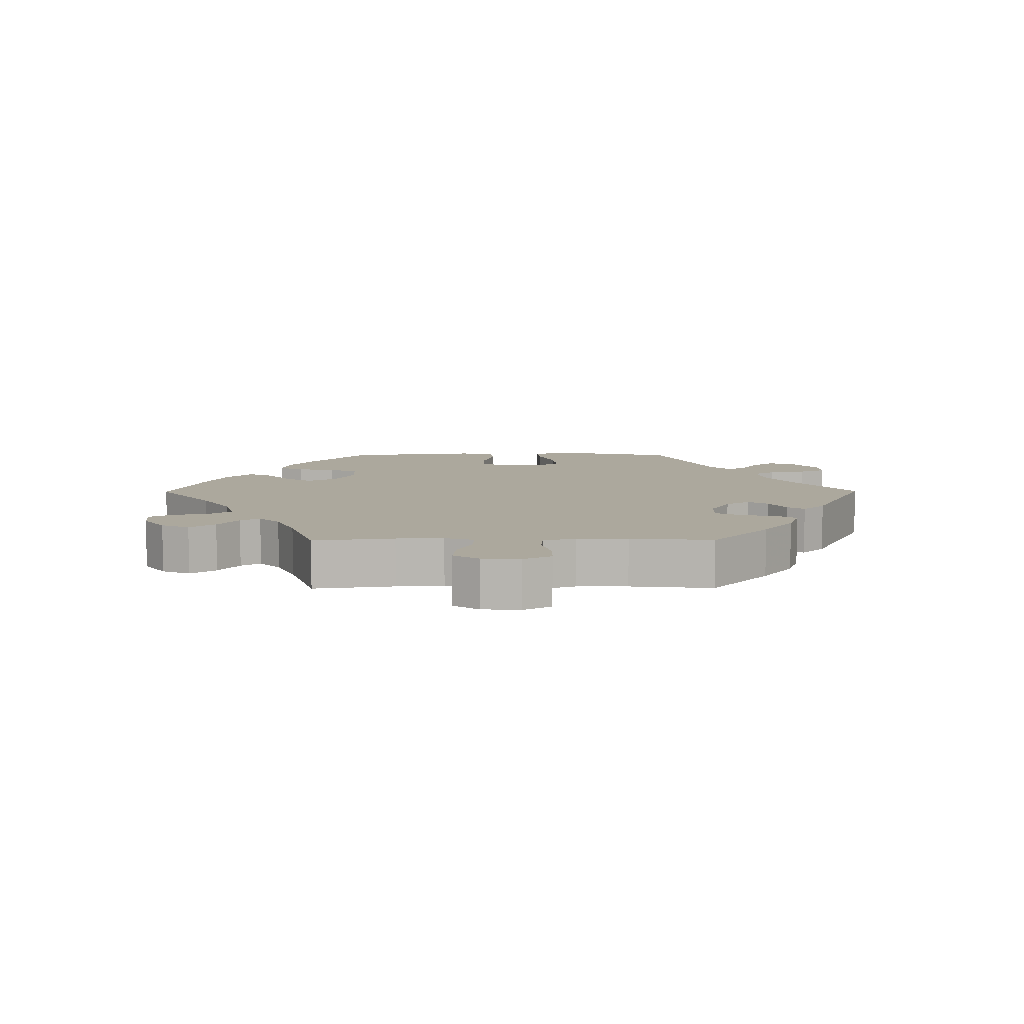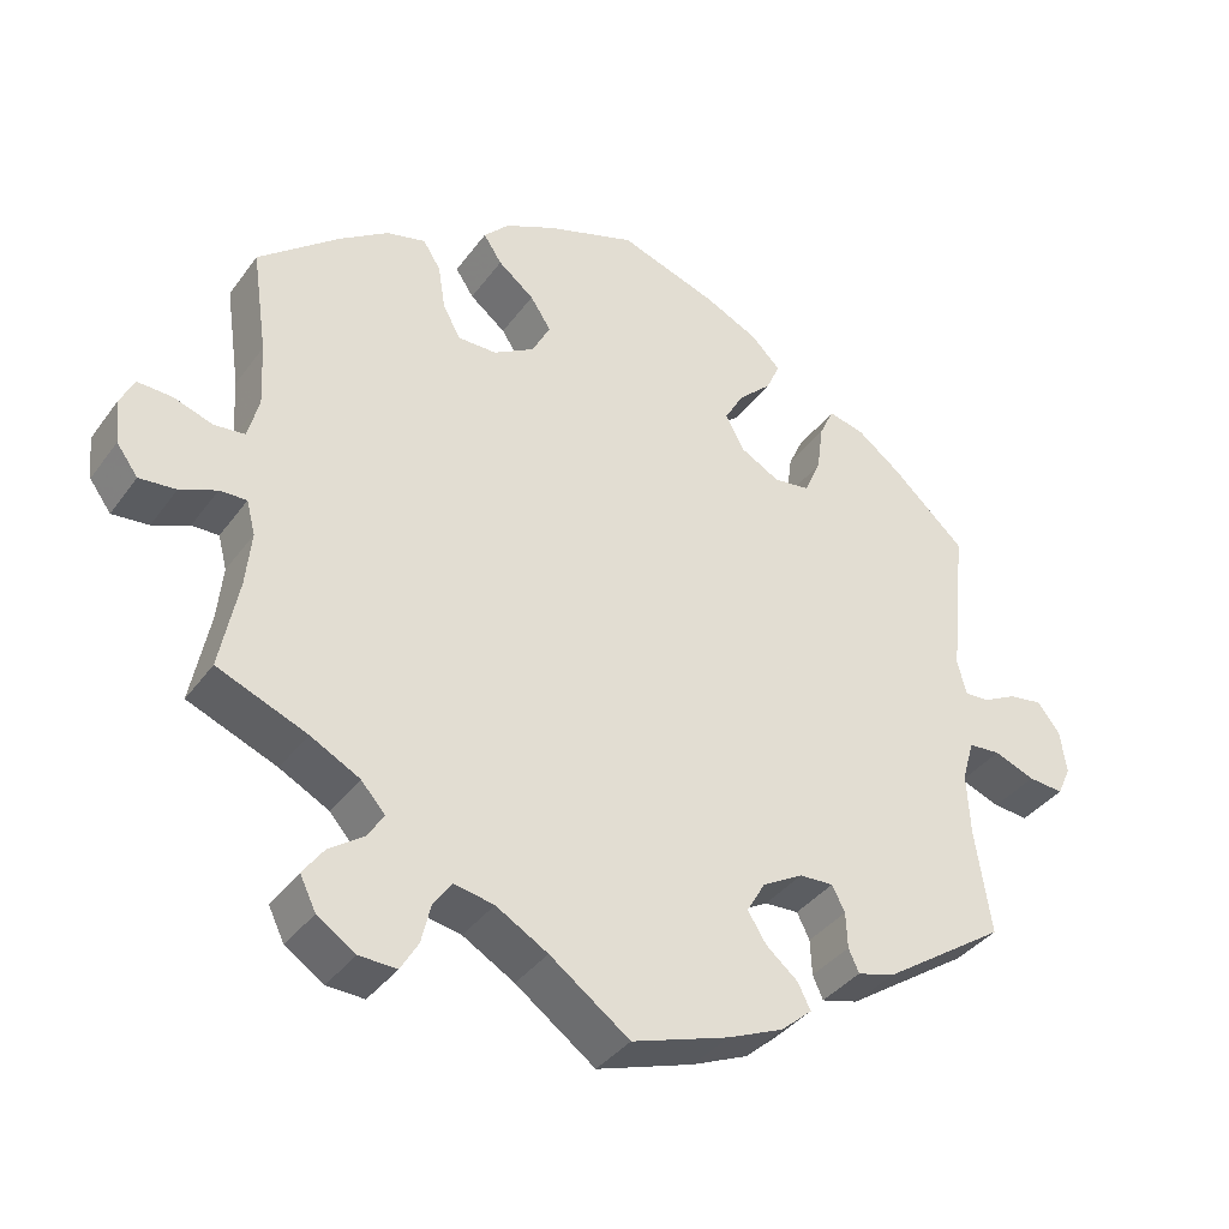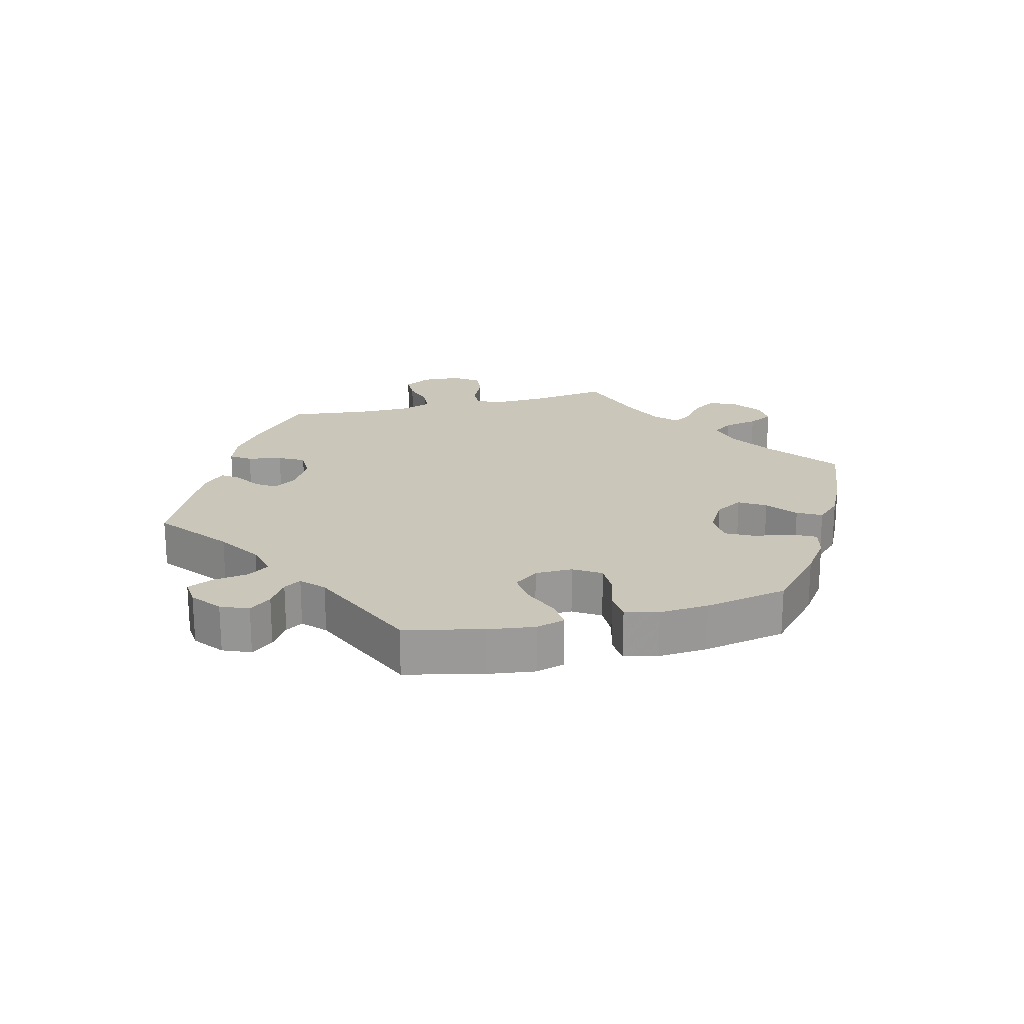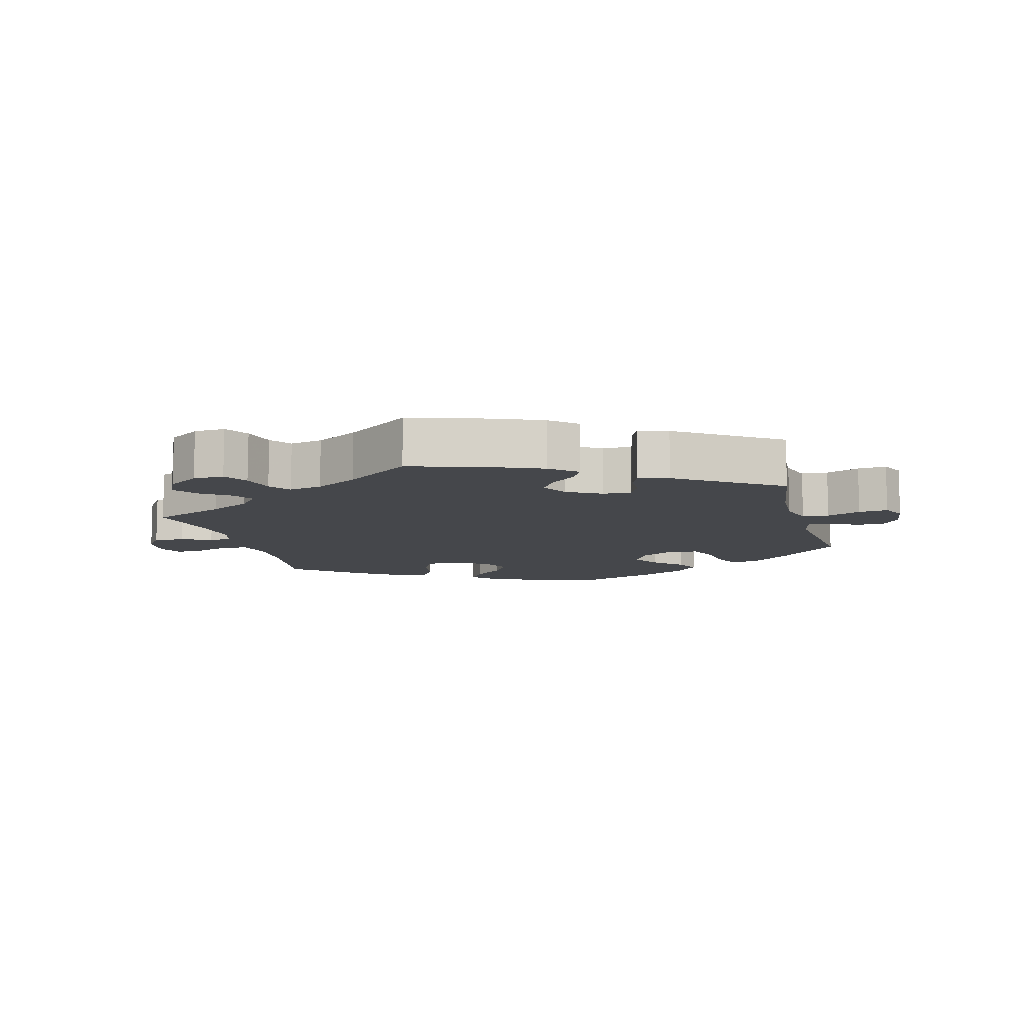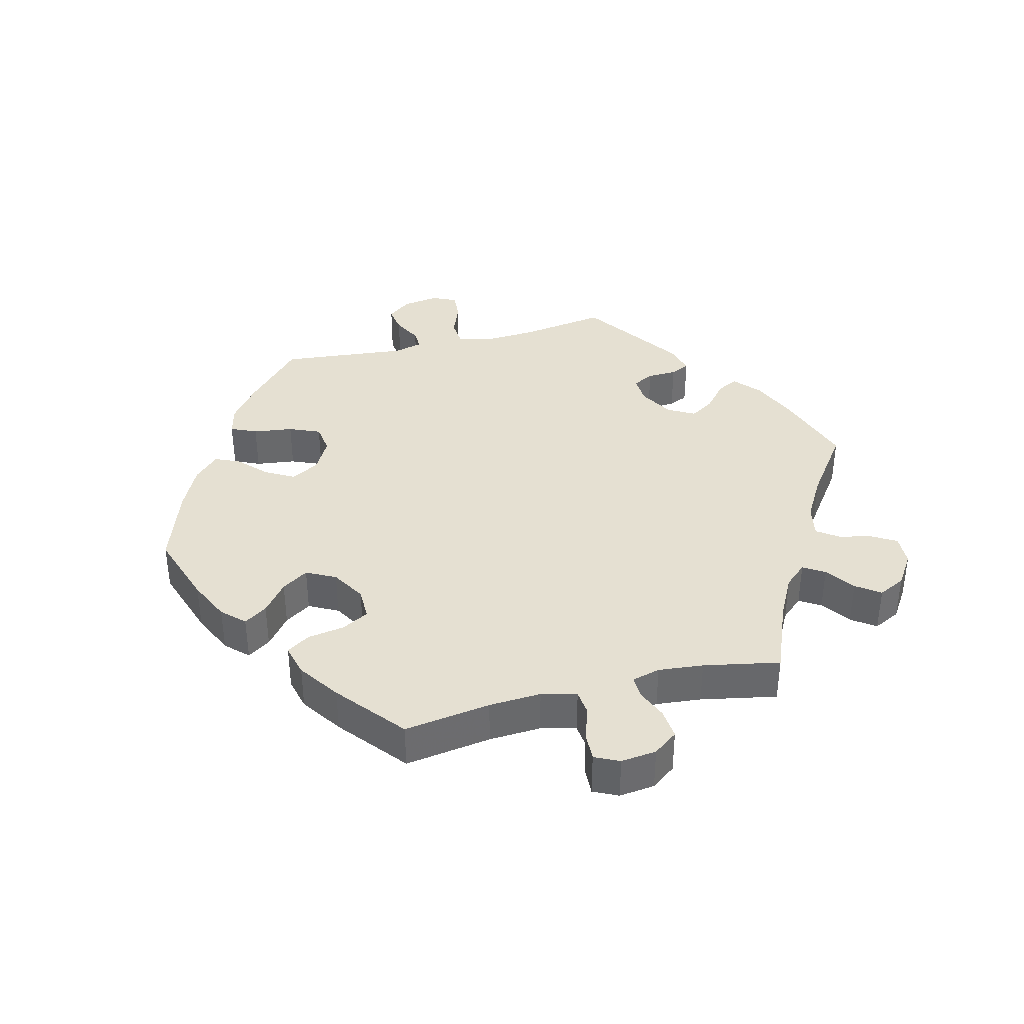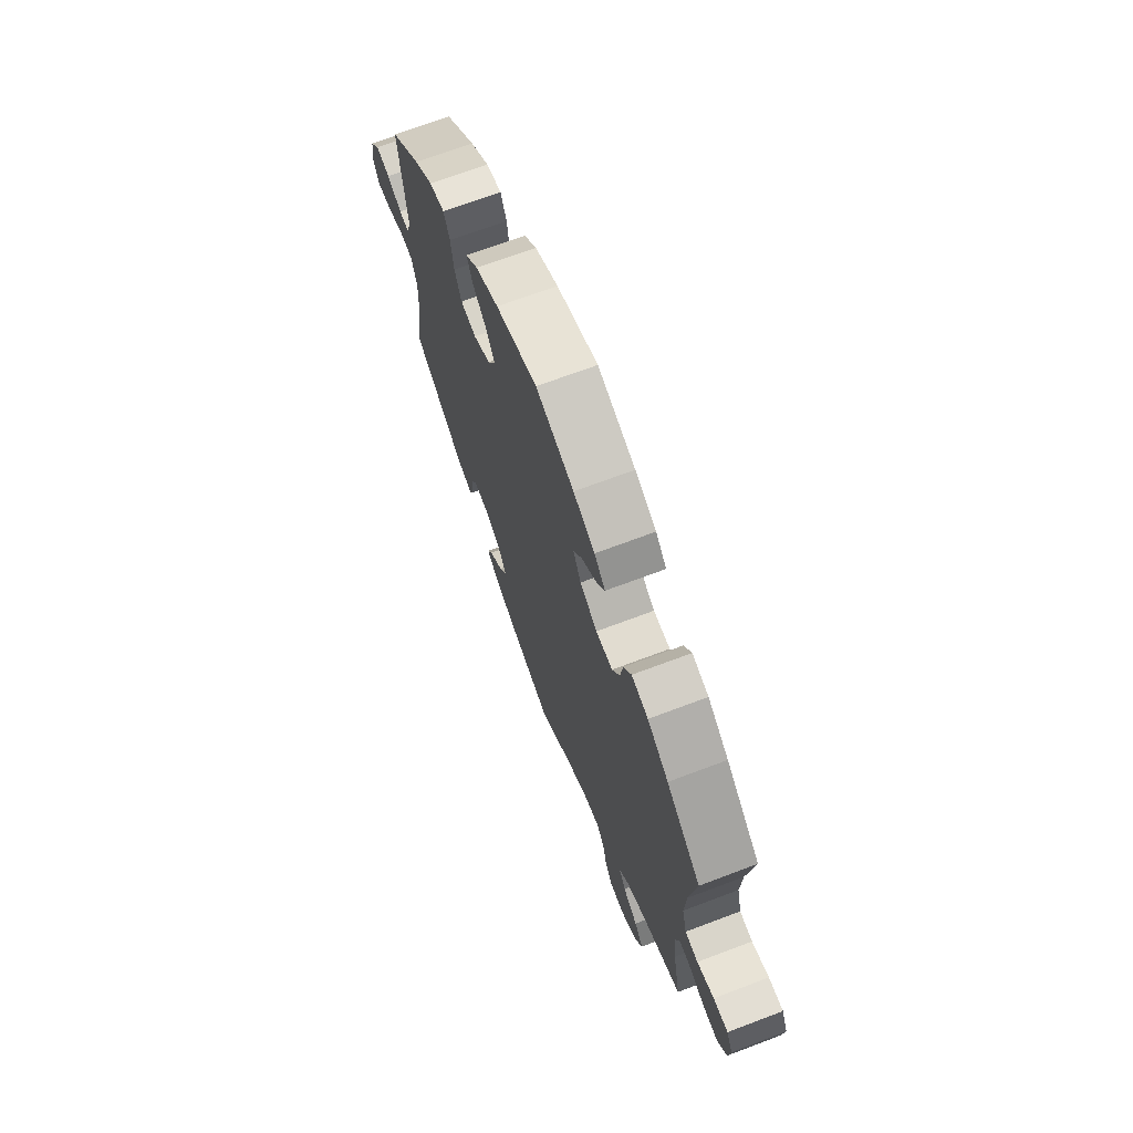
<metadata>
{"format":"obj","ext":"obj","renderer":"f3d","projection":"perspective","resolution":1024,"background":"white","views":[{"elev":8.6,"azim":149.6,"up":"+Y"},{"elev":-37.3,"azim":148.3,"up":"+Z"},{"elev":21.1,"azim":-44.0,"up":"+Y"},{"elev":-10.2,"azim":-164.7,"up":"+Y"},{"elev":37.8,"azim":75.6,"up":"+Y"},{"elev":69.4,"azim":69.3,"up":"+Z"}]}
</metadata>
<code>
v 0.482 0.07 0.158
v 0.478 0.07 0.079
v 0.492 0.07 0.026
v 0.53 0.07 0.022
v 0.58 0.07 0.039
v 0.623 0.07 0.041
v 0.641 0.07 0.004
v 0.635 0.07 -0.05
v 0.608 0.07 -0.087
v 0.562 0.07 -0.083
v 0.516 0.07 -0.064
v 0.482 0.07 -0.063
v 0.471 0.07 -0.106
v 0.478 0.07 -0.174
v 0.501 0.07 -0.289
v 0.389 0.07 -0.335
v 0.327 0.07 -0.368
v 0.297 0.07 -0.402
v 0.317 0.07 -0.434
v 0.361 0.07 -0.465
v 0.387 0.07 -0.501
v 0.367 0.07 -0.542
v 0.319 0.07 -0.574
v 0.272 0.07 -0.576
v 0.25 0.07 -0.539
v 0.238 0.07 -0.489
v 0.215 0.07 -0.457
v 0.165 0.07 -0.467
v 0.1 0.07 -0.505
v 0 0.07 -0.578
v -0.122 0.07 -0.538
v -0.192 0.07 -0.508
v -0.231 0.07 -0.474
v -0.215 0.07 -0.442
v -0.175 0.07 -0.408
v -0.152 0.07 -0.371
v -0.175 0.07 -0.331
v -0.226 0.07 -0.302
v -0.269 0.07 -0.3
v -0.285 0.07 -0.332
v -0.287 0.07 -0.377
v -0.3 0.07 -0.406
v -0.346 0.07 -0.394
v -0.501 0.07 -0.289
v -0.481 0.07 -0.157
v -0.477 0.07 -0.079
v -0.492 0.07 -0.027
v -0.532 0.07 -0.024
v -0.583 0.07 -0.044
v -0.627 0.07 -0.048
v -0.644 0.07 -0.011
v -0.636 0.07 0.044
v -0.608 0.07 0.08
v -0.566 0.07 0.074
v -0.523 0.07 0.052
v -0.492 0.07 0.051
v -0.481 0.07 0.095
v -0.501 0.07 0.288
v -0.41 0.07 0.372
v -0.354 0.07 0.415
v -0.309 0.07 0.426
v -0.291 0.07 0.387
v -0.283 0.07 0.327
v -0.263 0.07 0.28
v -0.217 0.07 0.274
v -0.167 0.07 0.302
v -0.144 0.07 0.345
v -0.168 0.07 0.387
v -0.21 0.07 0.427
v -0.227 0.07 0.465
v -0.19 0.07 0.502
v -0.122 0.07 0.535
v 0 0.07 0.577
v 0.112 0.07 0.54
v 0.175 0.07 0.511
v 0.207 0.07 0.478
v 0.184 0.07 0.443
v 0.139 0.07 0.407
v 0.113 0.07 0.367
v 0.136 0.07 0.323
v 0.187 0.07 0.293
v 0.236 0.07 0.293
v 0.258 0.07 0.334
v 0.267 0.07 0.39
v 0.289 0.07 0.425
v 0.338 0.07 0.413
v 0.4 0.07 0.371
v 0.501 0.07 0.289
v 0.482 0 0.158
v 0.478 0 0.079
v 0.492 0 0.026
v 0.53 0 0.022
v 0.58 0 0.039
v 0.623 0 0.041
v 0.641 0 0.004
v 0.635 0 -0.05
v 0.608 0 -0.087
v 0.562 0 -0.083
v 0.516 0 -0.064
v 0.482 0 -0.063
v 0.471 0 -0.106
v 0.478 0 -0.174
v 0.501 0 -0.289
v 0.389 0 -0.335
v 0.327 0 -0.368
v 0.297 0 -0.402
v 0.317 0 -0.434
v 0.361 0 -0.465
v 0.387 0 -0.501
v 0.367 0 -0.542
v 0.319 0 -0.574
v 0.272 0 -0.576
v 0.25 0 -0.539
v 0.238 0 -0.489
v 0.215 0 -0.457
v 0.165 0 -0.467
v 0.1 0 -0.505
v 0 0 -0.578
v -0.122 0 -0.538
v -0.192 0 -0.508
v -0.231 0 -0.474
v -0.215 0 -0.442
v -0.175 0 -0.408
v -0.152 0 -0.371
v -0.175 0 -0.331
v -0.226 0 -0.302
v -0.269 0 -0.3
v -0.285 0 -0.332
v -0.287 0 -0.377
v -0.3 0 -0.406
v -0.346 0 -0.394
v -0.501 0 -0.289
v -0.481 0 -0.157
v -0.477 0 -0.079
v -0.492 0 -0.027
v -0.532 0 -0.024
v -0.583 0 -0.044
v -0.627 0 -0.048
v -0.644 0 -0.011
v -0.636 0 0.044
v -0.608 0 0.08
v -0.566 0 0.074
v -0.523 0 0.052
v -0.492 0 0.051
v -0.481 0 0.095
v -0.501 0 0.288
v -0.41 0 0.372
v -0.354 0 0.415
v -0.309 0 0.426
v -0.291 0 0.387
v -0.283 0 0.327
v -0.263 0 0.28
v -0.217 0 0.274
v -0.167 0 0.302
v -0.144 0 0.345
v -0.168 0 0.387
v -0.21 0 0.427
v -0.227 0 0.465
v -0.19 0 0.502
v -0.122 0 0.535
v 0 0 0.577
v 0.112 0 0.54
v 0.175 0 0.511
v 0.207 0 0.478
v 0.184 0 0.443
v 0.139 0 0.407
v 0.113 0 0.367
v 0.136 0 0.323
v 0.187 0 0.293
v 0.236 0 0.293
v 0.258 0 0.334
v 0.267 0 0.39
v 0.289 0 0.425
v 0.338 0 0.413
v 0.4 0 0.371
v 0.501 0 0.289
f 87 88 1
f 86 87 1 2
f 83 84 85 86
f 82 83 86 2
f 81 82 2 3
f 80 81 3
f 75 76 77 78
f 75 78 79
f 74 75 79
f 73 74 79
f 72 73 79 80
f 68 69 70 71
f 67 68 71 72
f 60 61 62 63
f 60 63 64
f 57 58 59 60
f 56 57 60 64
f 52 53 54 55
f 52 55 56
f 51 52 56
f 48 49 50 51
f 47 48 51 56
f 46 47 56 64
f 42 43 44 45
f 40 41 42 45
f 39 40 45 46
f 38 39 46 64
f 32 33 34 35
f 32 35 36
f 29 30 31 32
f 28 29 32 36
f 27 28 36 37
f 23 24 25 26
f 23 26 27
f 22 23 27
f 19 20 21 22
f 18 19 22 27
f 17 18 27 37
f 14 15 16
f 13 14 16 17
f 12 13 17 37
f 8 9 10 11
f 8 11 12
f 7 8 12
f 4 5 6 7
f 3 4 7 12
f 67 72 80 3
f 37 38 64 65
f 37 65 66
f 37 66 67
f 3 12 37 67
f 89 176 175
f 90 89 175 174
f 174 173 172 171
f 90 174 171 170
f 91 90 170 169
f 91 169 168
f 166 165 164 163
f 167 166 163
f 167 163 162
f 167 162 161
f 168 167 161 160
f 159 158 157 156
f 160 159 156 155
f 151 150 149 148
f 152 151 148
f 148 147 146 145
f 152 148 145 144
f 143 142 141 140
f 144 143 140
f 144 140 139
f 139 138 137 136
f 144 139 136 135
f 152 144 135 134
f 133 132 131 130
f 133 130 129 128
f 134 133 128 127
f 152 134 127 126
f 123 122 121 120
f 124 123 120
f 120 119 118 117
f 124 120 117 116
f 125 124 116 115
f 114 113 112 111
f 115 114 111
f 115 111 110
f 110 109 108 107
f 115 110 107 106
f 125 115 106 105
f 104 103 102
f 105 104 102 101
f 125 105 101 100
f 99 98 97 96
f 100 99 96
f 100 96 95
f 95 94 93 92
f 100 95 92 91
f 91 168 160 155
f 153 152 126 125
f 154 153 125
f 155 154 125
f 155 125 100 91
f 1 89 90 2
f 2 90 91 3
f 3 91 92 4
f 4 92 93 5
f 5 93 94 6
f 6 94 95 7
f 7 95 96 8
f 8 96 97 9
f 9 97 98 10
f 10 98 99 11
f 11 99 100 12
f 12 100 101 13
f 13 101 102 14
f 14 102 103 15
f 15 103 104 16
f 16 104 105 17
f 17 105 106 18
f 18 106 107 19
f 19 107 108 20
f 20 108 109 21
f 21 109 110 22
f 22 110 111 23
f 23 111 112 24
f 24 112 113 25
f 25 113 114 26
f 26 114 115 27
f 27 115 116 28
f 28 116 117 29
f 29 117 118 30
f 30 118 119 31
f 31 119 120 32
f 32 120 121 33
f 33 121 122 34
f 34 122 123 35
f 35 123 124 36
f 36 124 125 37
f 37 125 126 38
f 38 126 127 39
f 39 127 128 40
f 40 128 129 41
f 41 129 130 42
f 42 130 131 43
f 43 131 132 44
f 44 132 133 45
f 45 133 134 46
f 46 134 135 47
f 47 135 136 48
f 48 136 137 49
f 49 137 138 50
f 50 138 139 51
f 51 139 140 52
f 52 140 141 53
f 53 141 142 54
f 54 142 143 55
f 55 143 144 56
f 56 144 145 57
f 57 145 146 58
f 58 146 147 59
f 59 147 148 60
f 60 148 149 61
f 61 149 150 62
f 62 150 151 63
f 63 151 152 64
f 64 152 153 65
f 65 153 154 66
f 66 154 155 67
f 67 155 156 68
f 68 156 157 69
f 69 157 158 70
f 70 158 159 71
f 71 159 160 72
f 72 160 161 73
f 73 161 162 74
f 74 162 163 75
f 75 163 164 76
f 76 164 165 77
f 77 165 166 78
f 78 166 167 79
f 79 167 168 80
f 80 168 169 81
f 81 169 170 82
f 82 170 171 83
f 83 171 172 84
f 84 172 173 85
f 85 173 174 86
f 86 174 175 87
f 87 175 176 88
f 88 176 89 1

</code>
